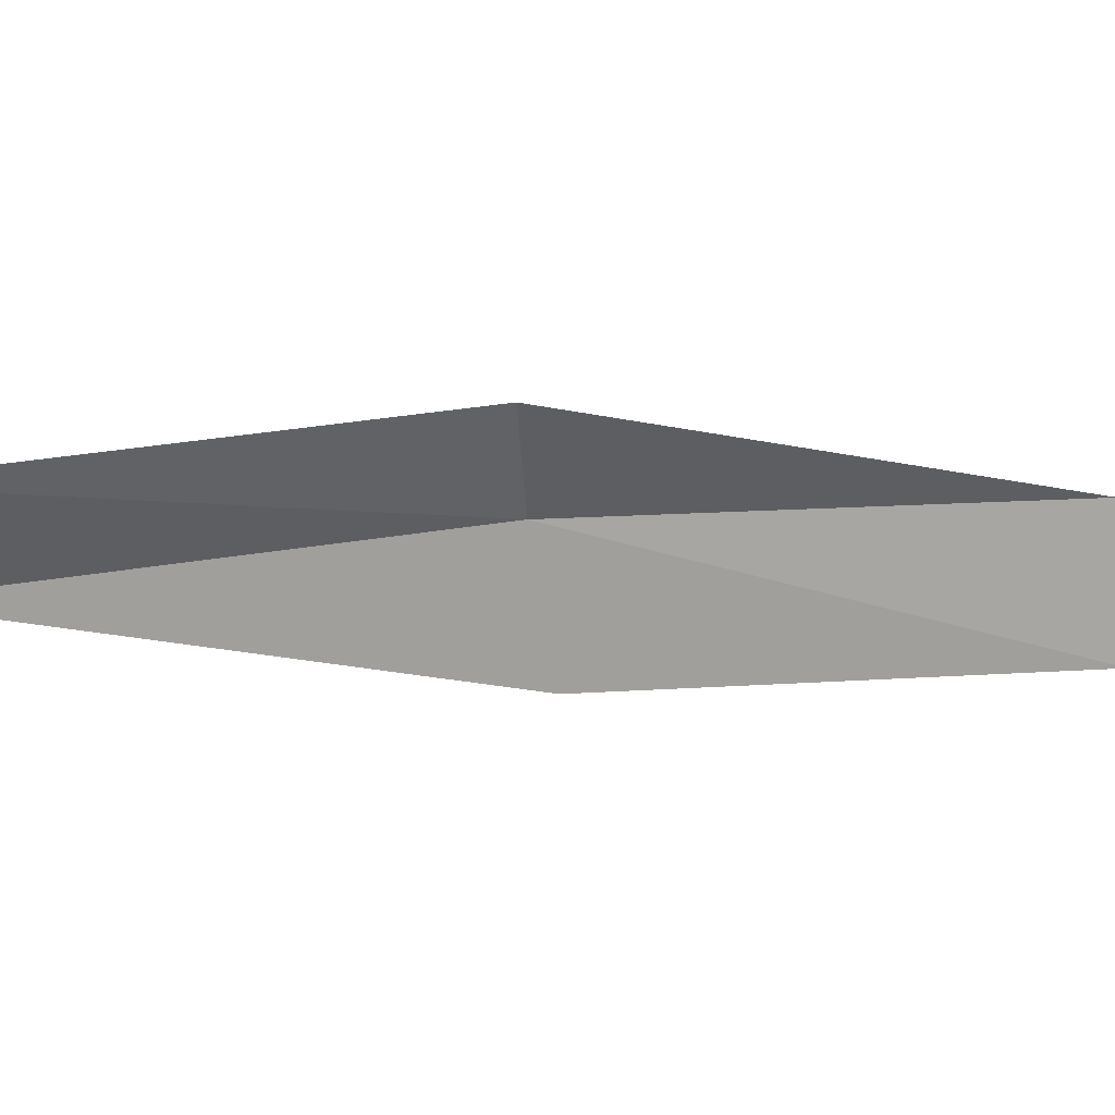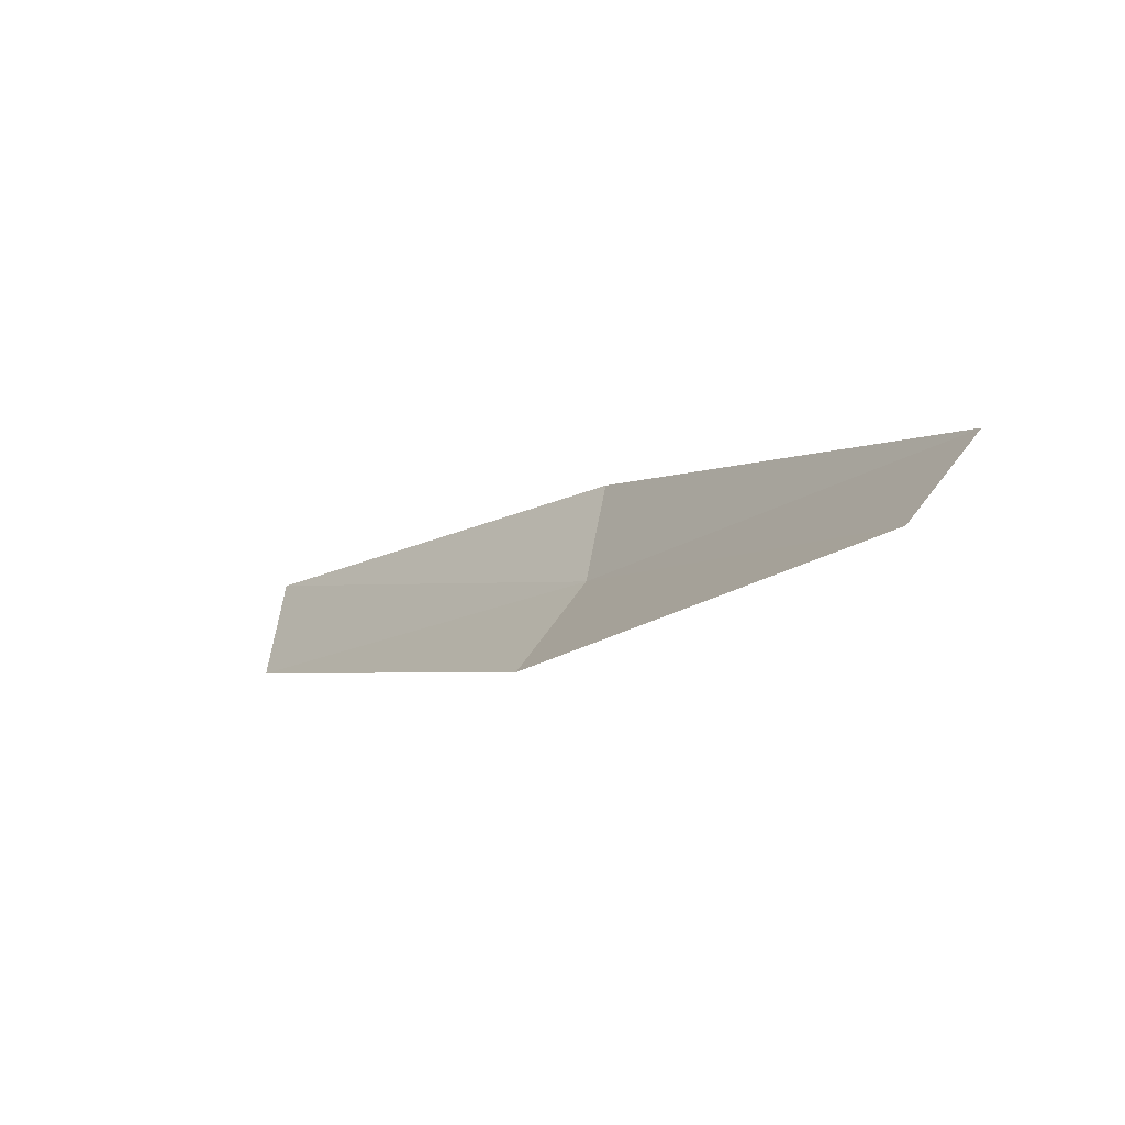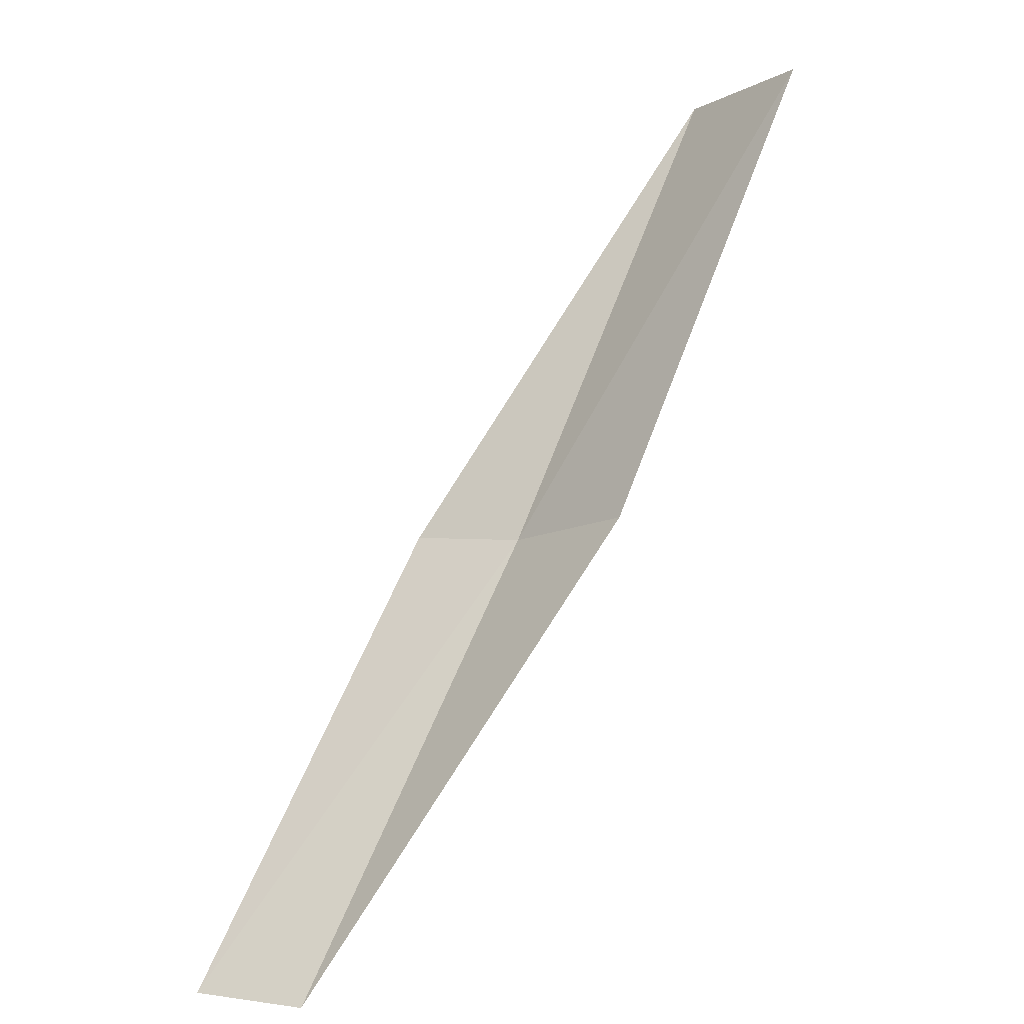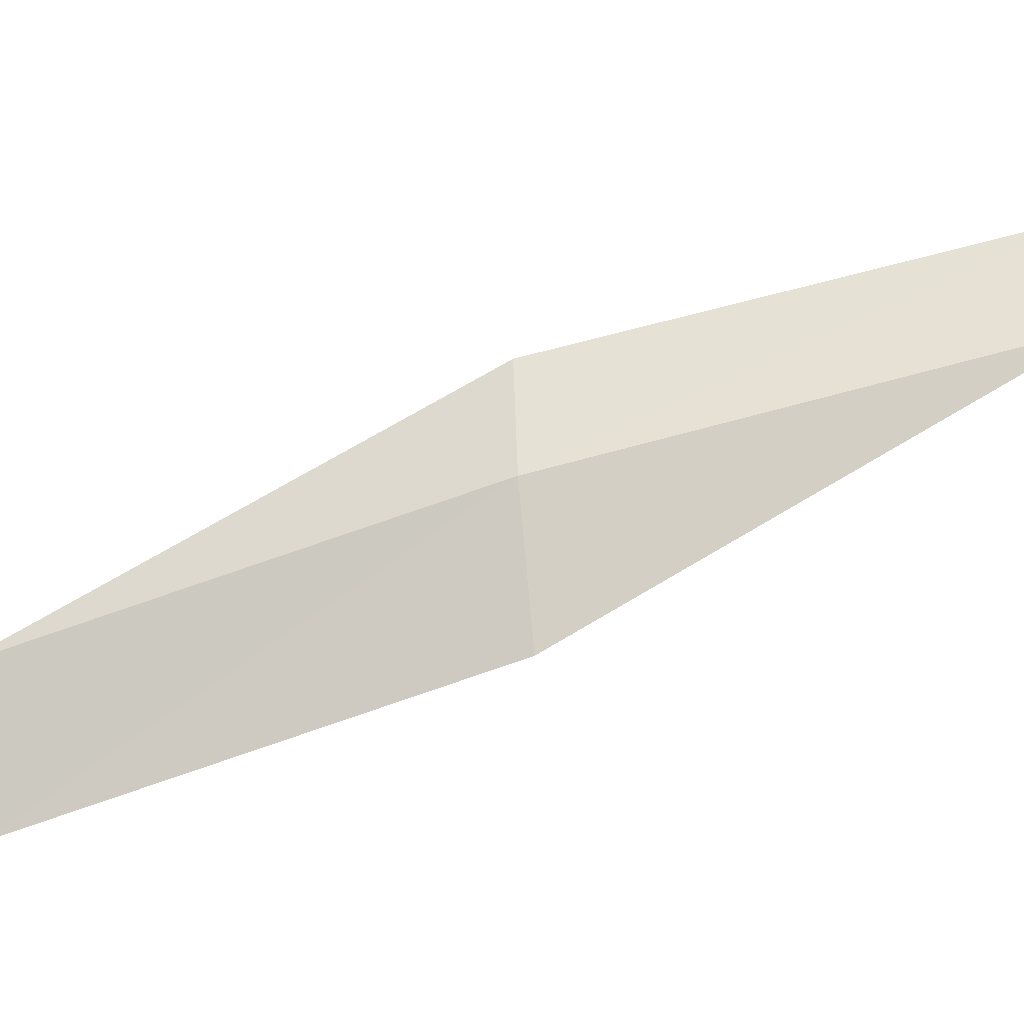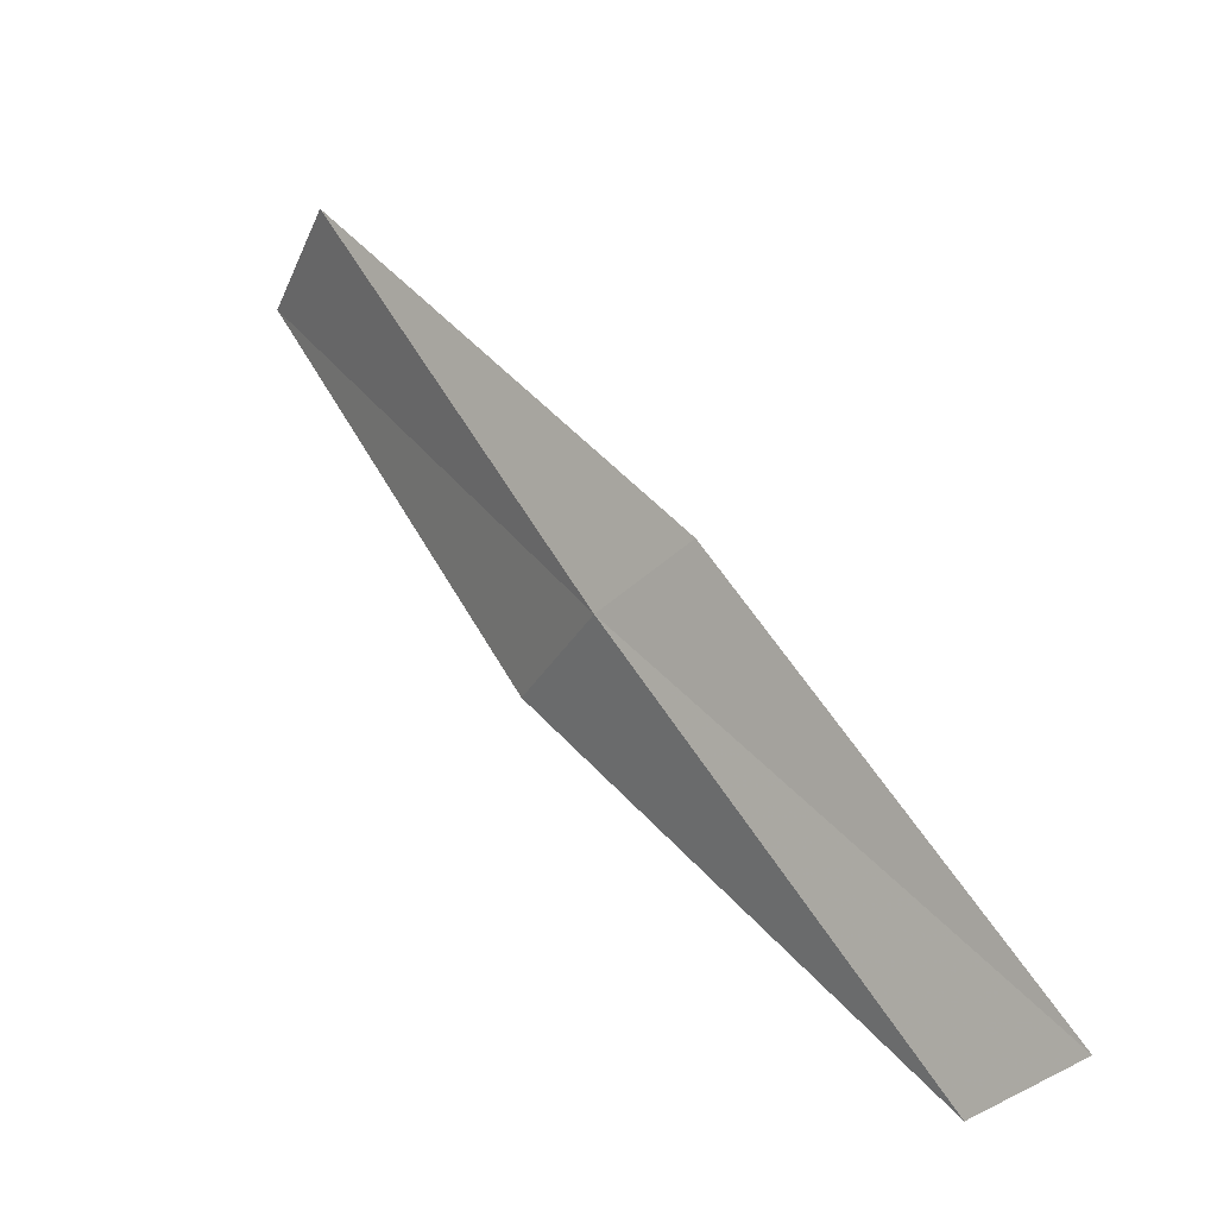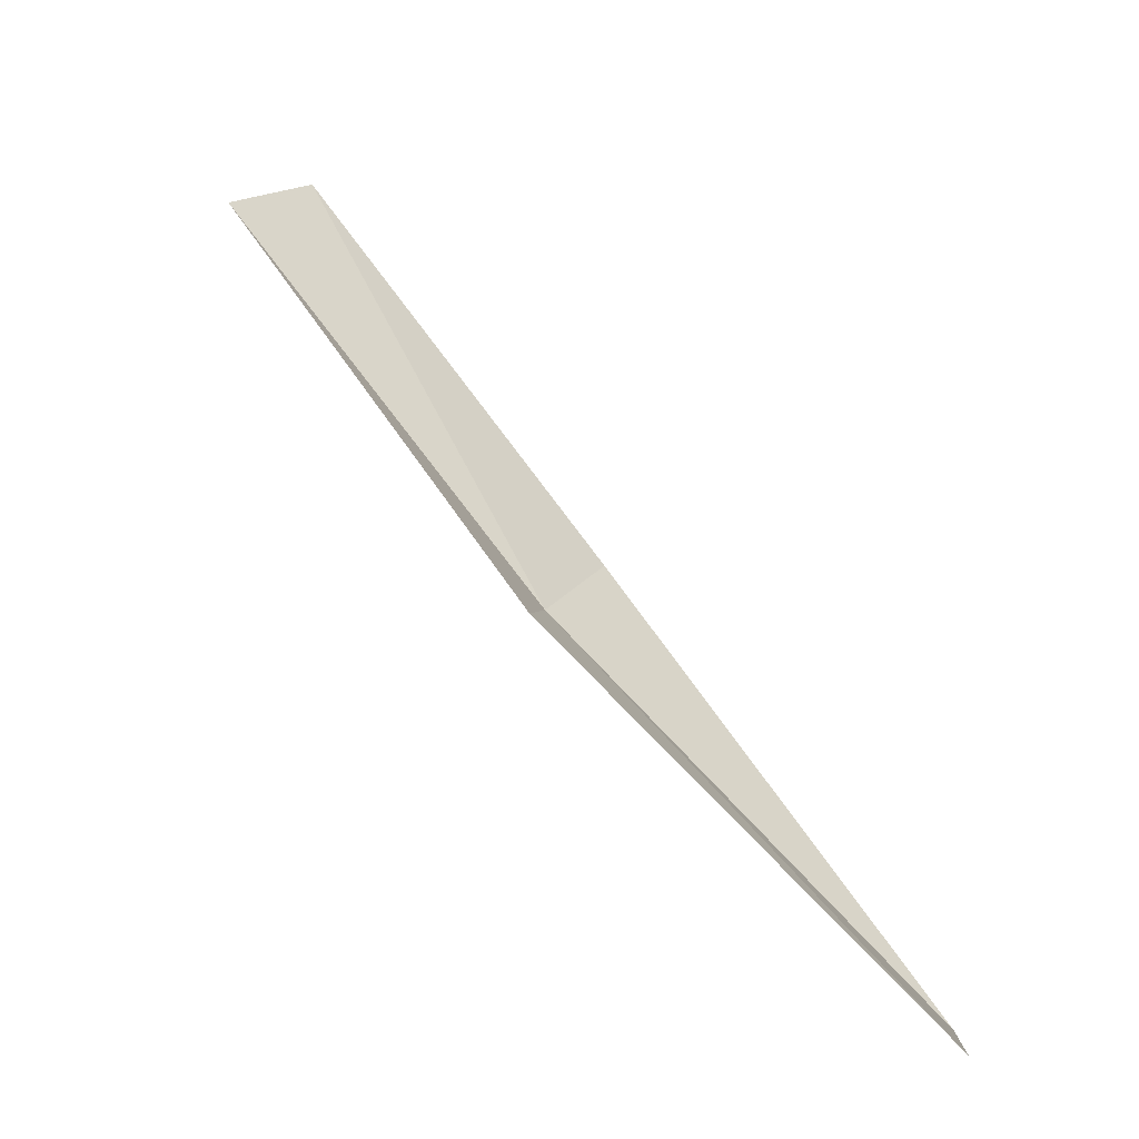
<metadata>
{"format":"obj","ext":"obj","renderer":"f3d","projection":"perspective","resolution":1024,"background":"white","views":[{"elev":53.6,"azim":116.0,"up":"+Z"},{"elev":59.6,"azim":-179.4,"up":"+Y"},{"elev":18.4,"azim":110.0,"up":"+Y"},{"elev":-42.9,"azim":-37.2,"up":"+Z"},{"elev":-57.0,"azim":-53.1,"up":"+Y"},{"elev":-7.9,"azim":-2.9,"up":"+Y"}]}
</metadata>
<code>
v -18.41 -17.5 6.807
v -19.93 -15.46 6.338
v -19.56 -15.18 5.717
v -18.09 -17.2 6.163
v -18.5 -17.59 7.398
v -16.66 -19.37 7.284
v -16.73 -19.45 7.881
f 1 3 2
f 1 4 3
f 1 2 5
f 1 6 4
f 1 5 7
f 1 7 6

</code>
